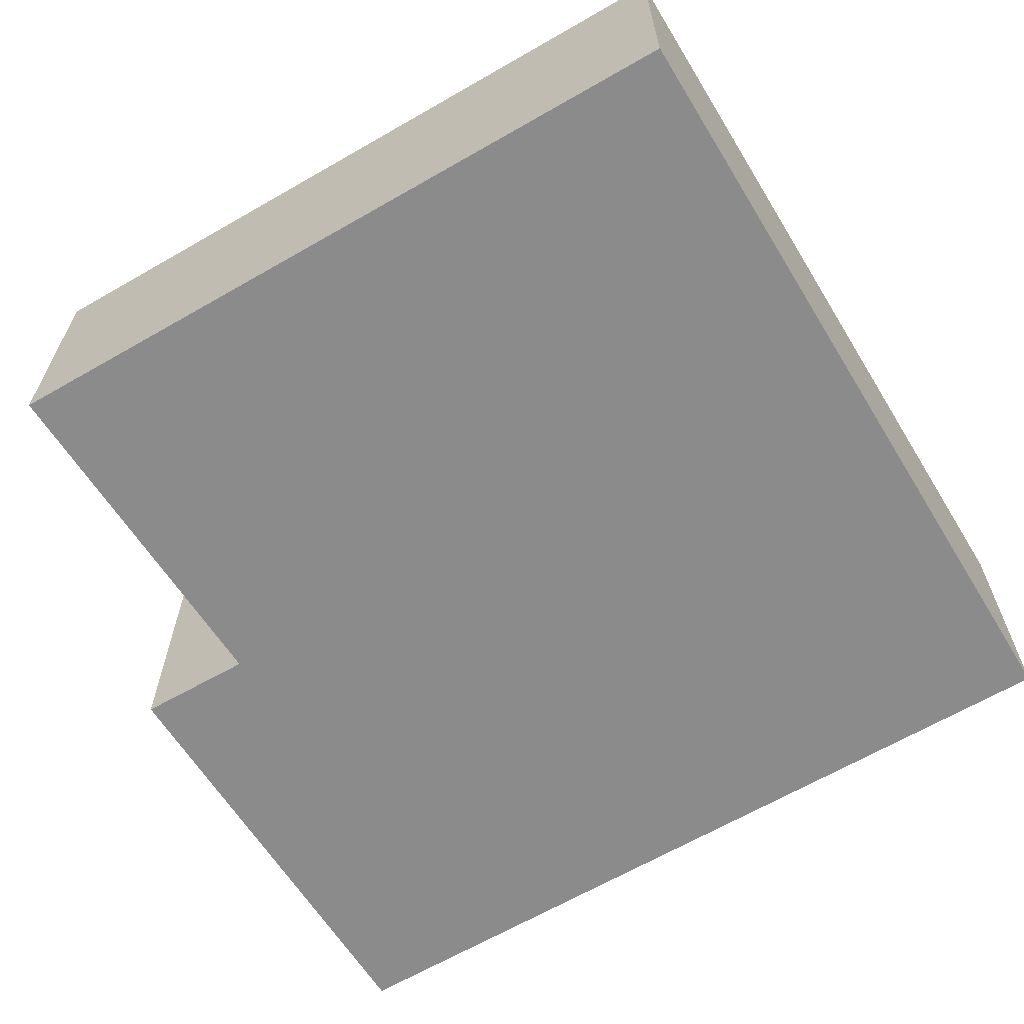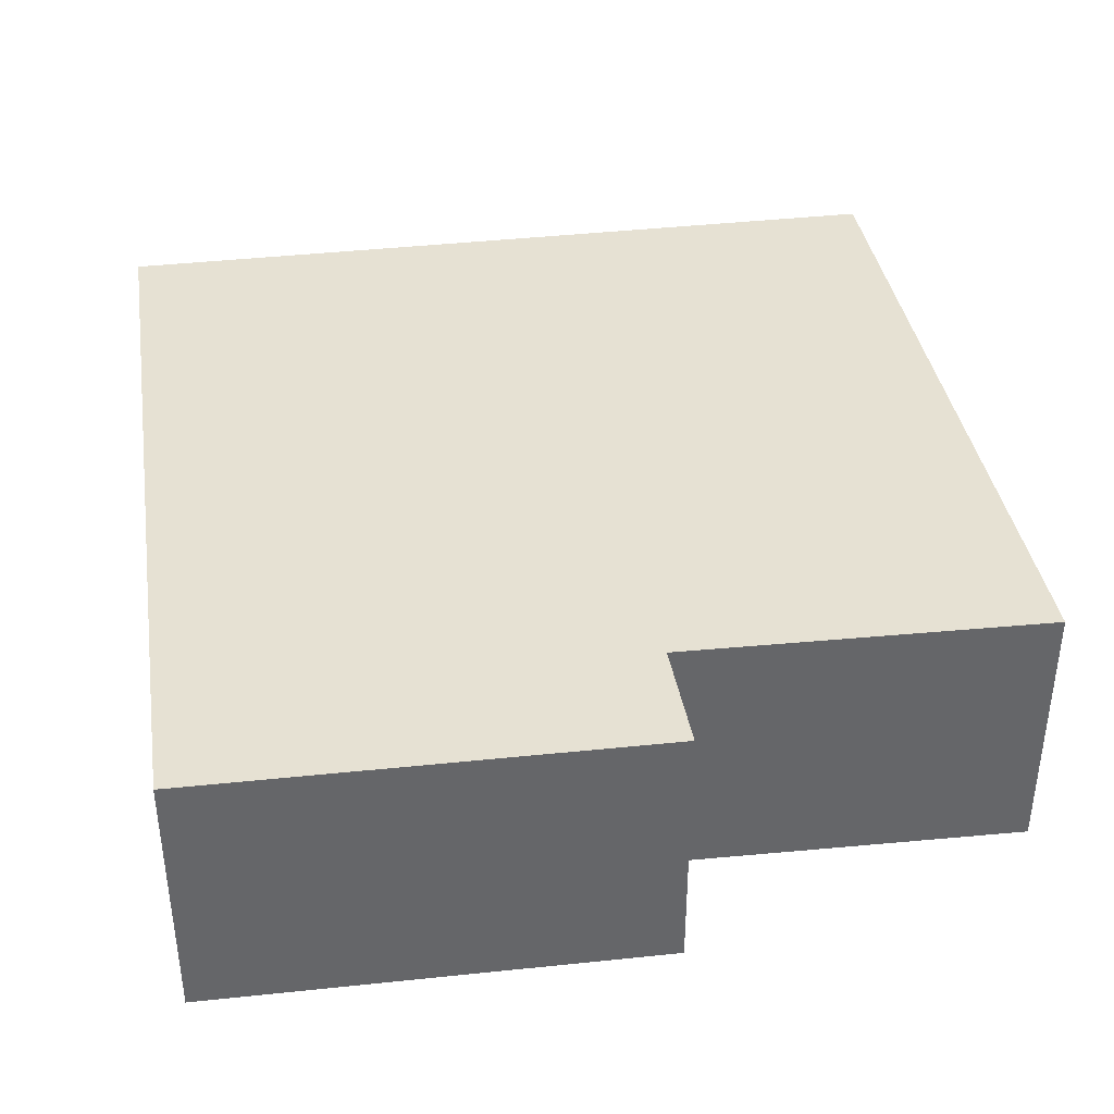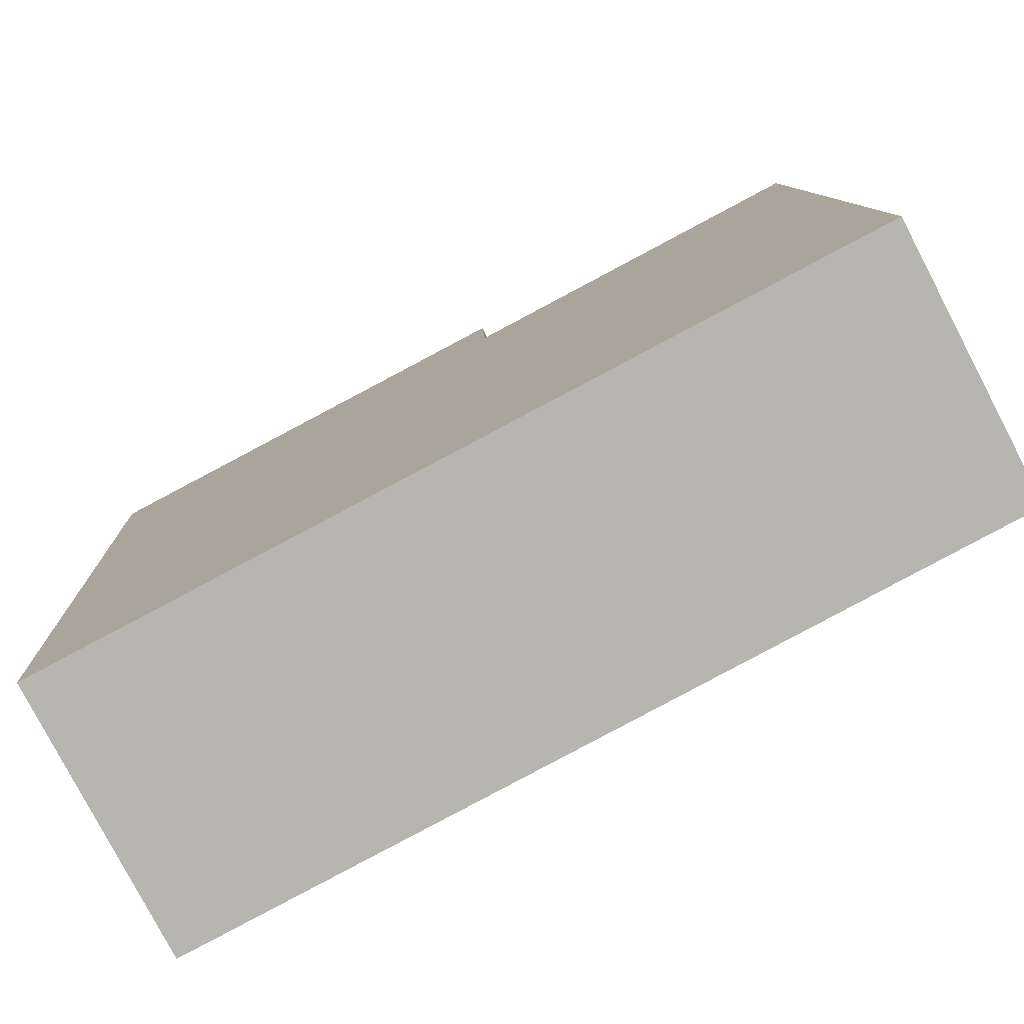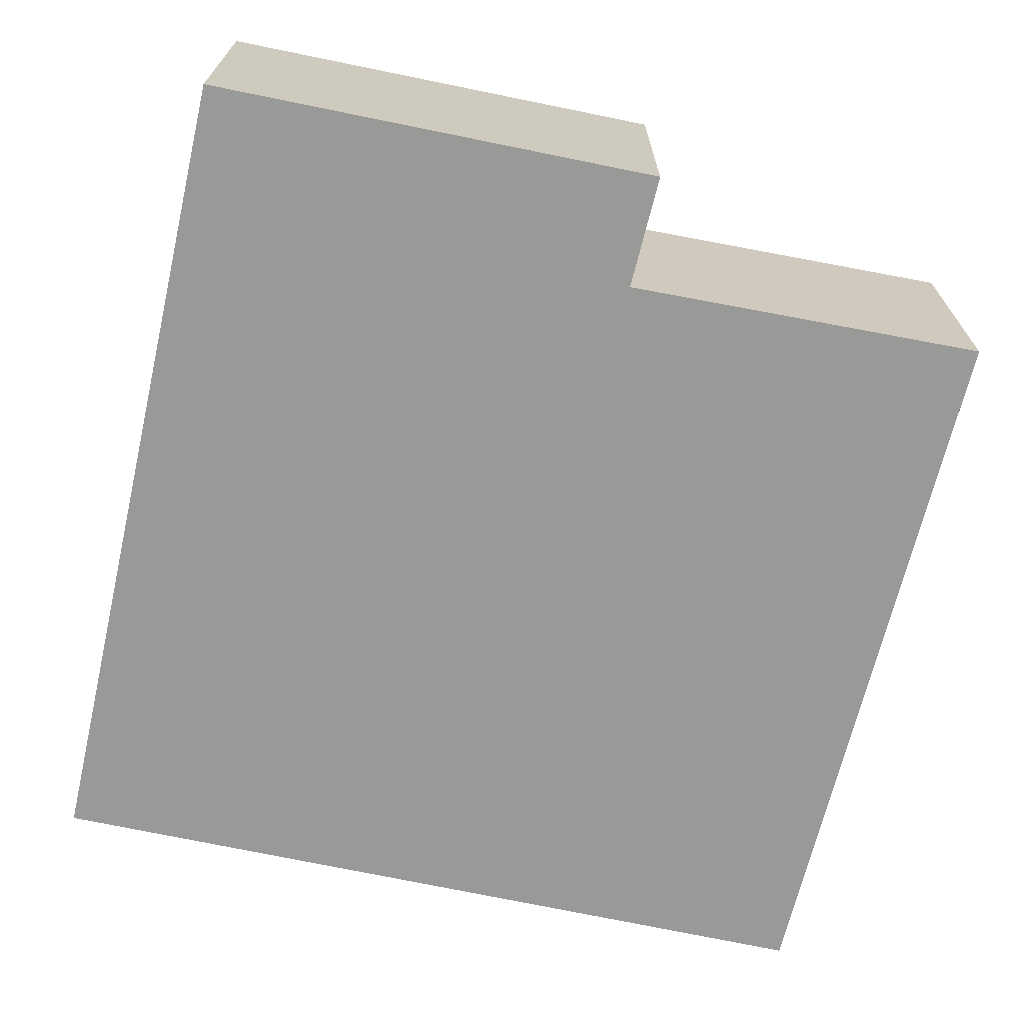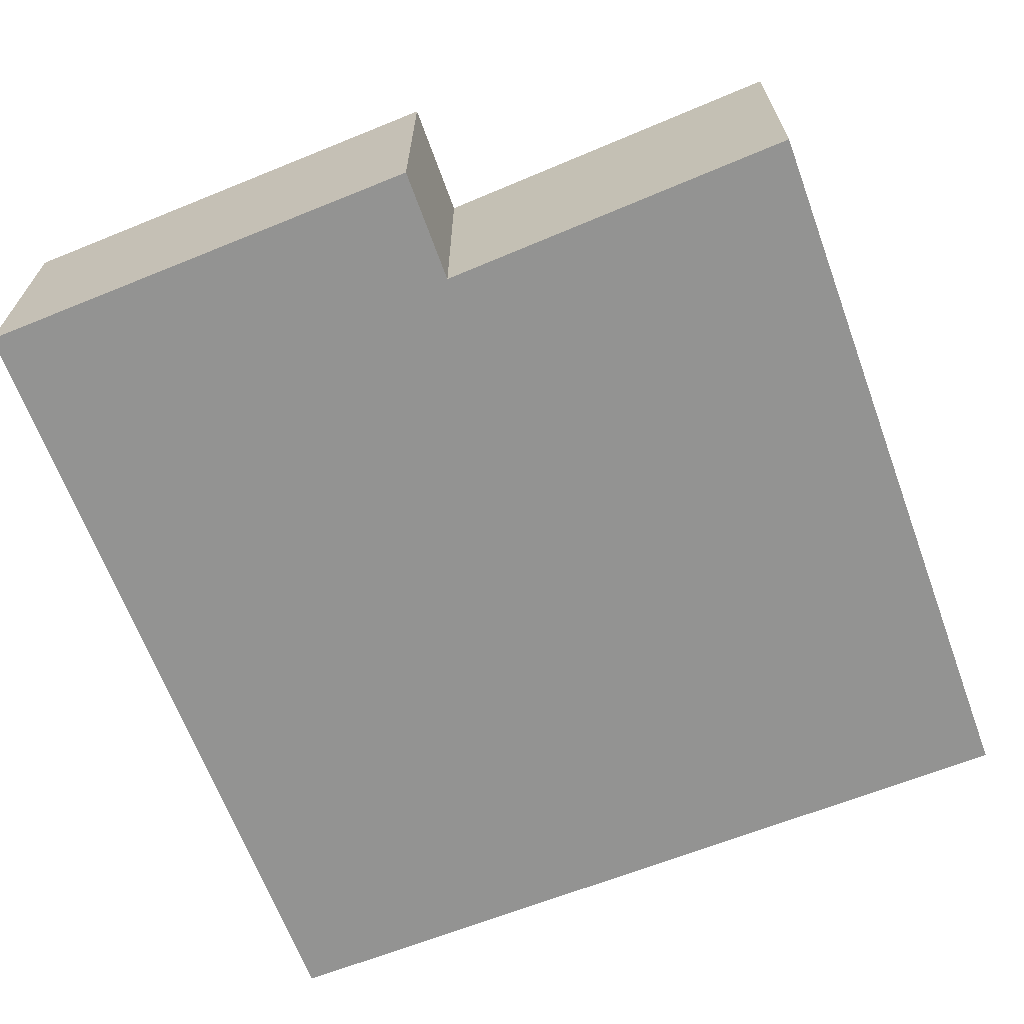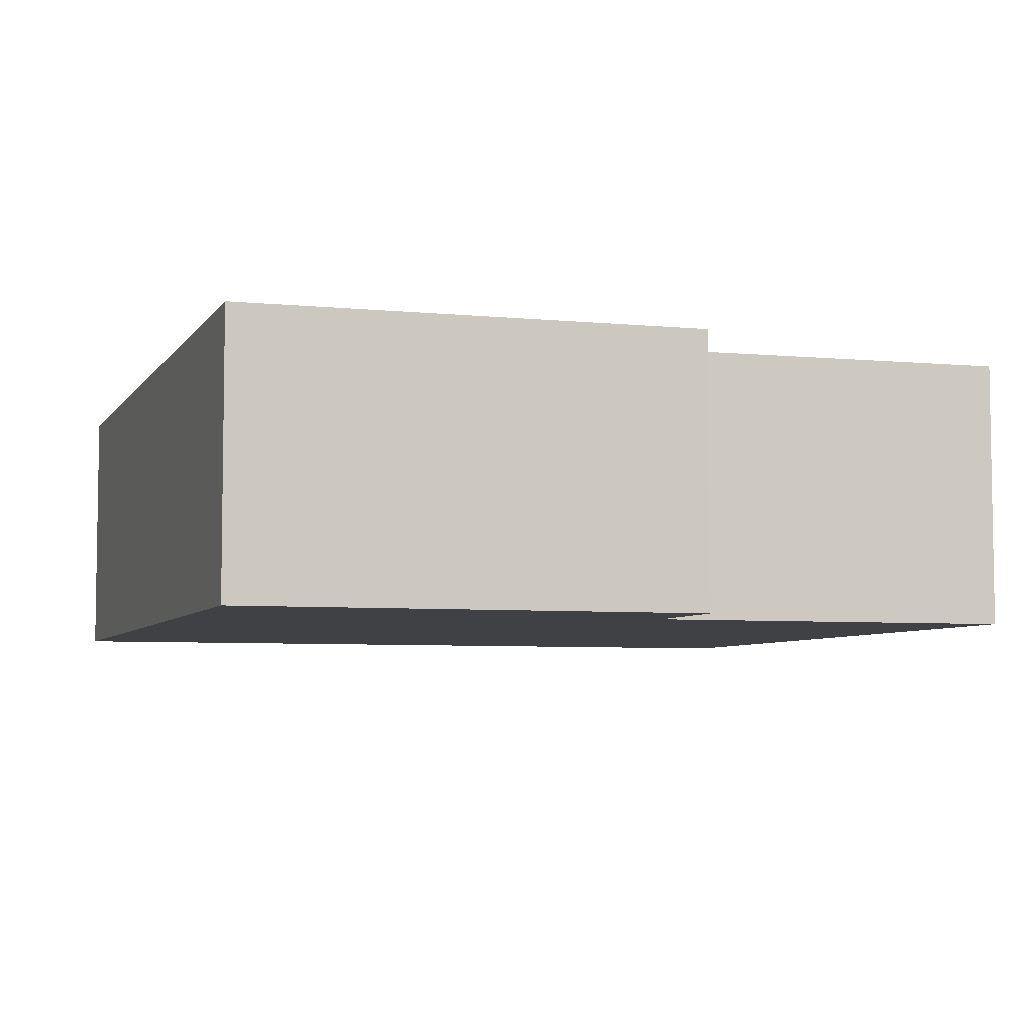
<metadata>
{"format":"obj","ext":"obj","renderer":"f3d","projection":"perspective","resolution":1024,"background":"white","views":[{"elev":-63.8,"azim":118.1,"up":"+Y"},{"elev":38.7,"azim":-11.5,"up":"+Y"},{"elev":-79.3,"azim":27.6,"up":"+Z"},{"elev":-68.8,"azim":-15.6,"up":"+Y"},{"elev":-66.7,"azim":18.1,"up":"+Y"},{"elev":-5.7,"azim":-21.0,"up":"+Y"}]}
</metadata>
<code>
v  4.214 2.476 0.298
v  4.247 2.476 -0.773
v  0 2.476 1.516e-16
v  1.315 2.476 -7.643
v  0.359 2.476 -7.699
v  7.841 2.476 -7.261
v  7.602 2.476 -0.488
v  7.602 2.988e-17 -0.488
v  7.841 4.446e-16 -7.261
v  4.214 -1.825e-17 0.298
v  4.247 4.733e-17 -0.773
v  1.315 4.68e-16 -7.643
v  0.359 4.714e-16 -7.699
v  0 0 0
g defaultobject
f 1 2 3
f 3 4 5
f 4 3 6
f 6 3 2
f 6 2 7
f 8 6 7
f 6 8 9
f 10 2 1
f 2 10 11
f 9 4 6
f 4 9 12
f 4 12 5
f 5 12 13
f 13 3 5
f 3 13 14
f 14 1 3
f 1 14 10
f 11 7 2
f 7 11 8
f 12 14 13
f 14 12 9
f 14 9 11
f 11 9 8
f 10 14 11

</code>
